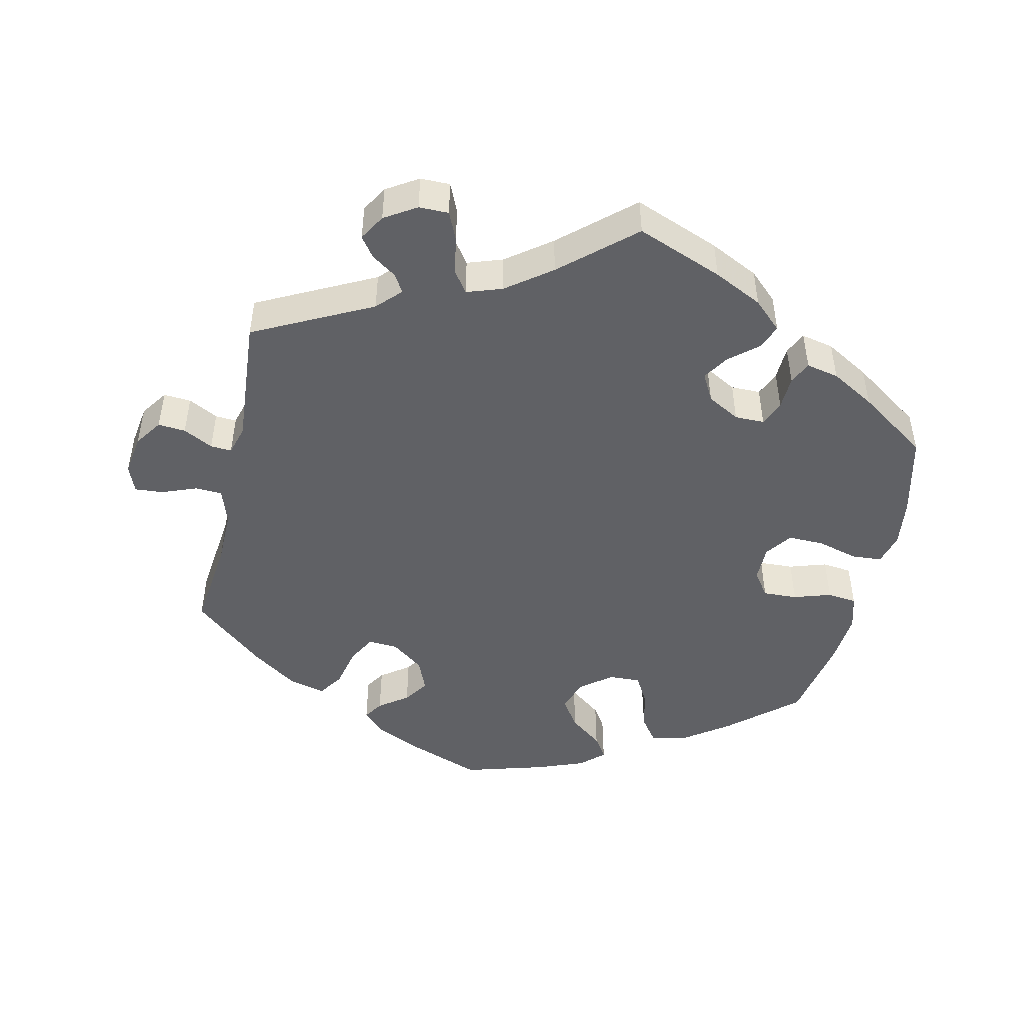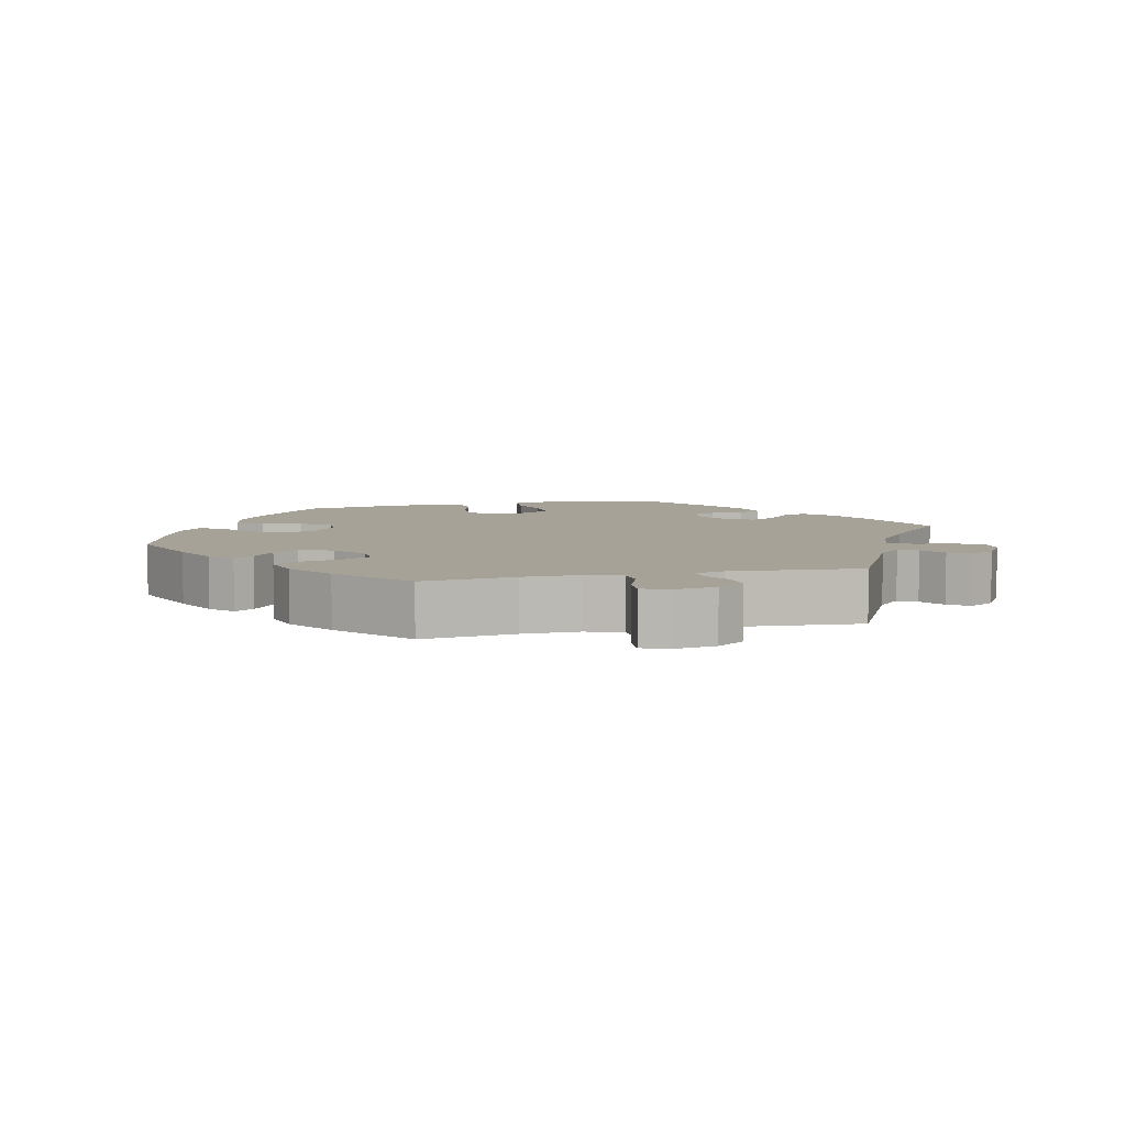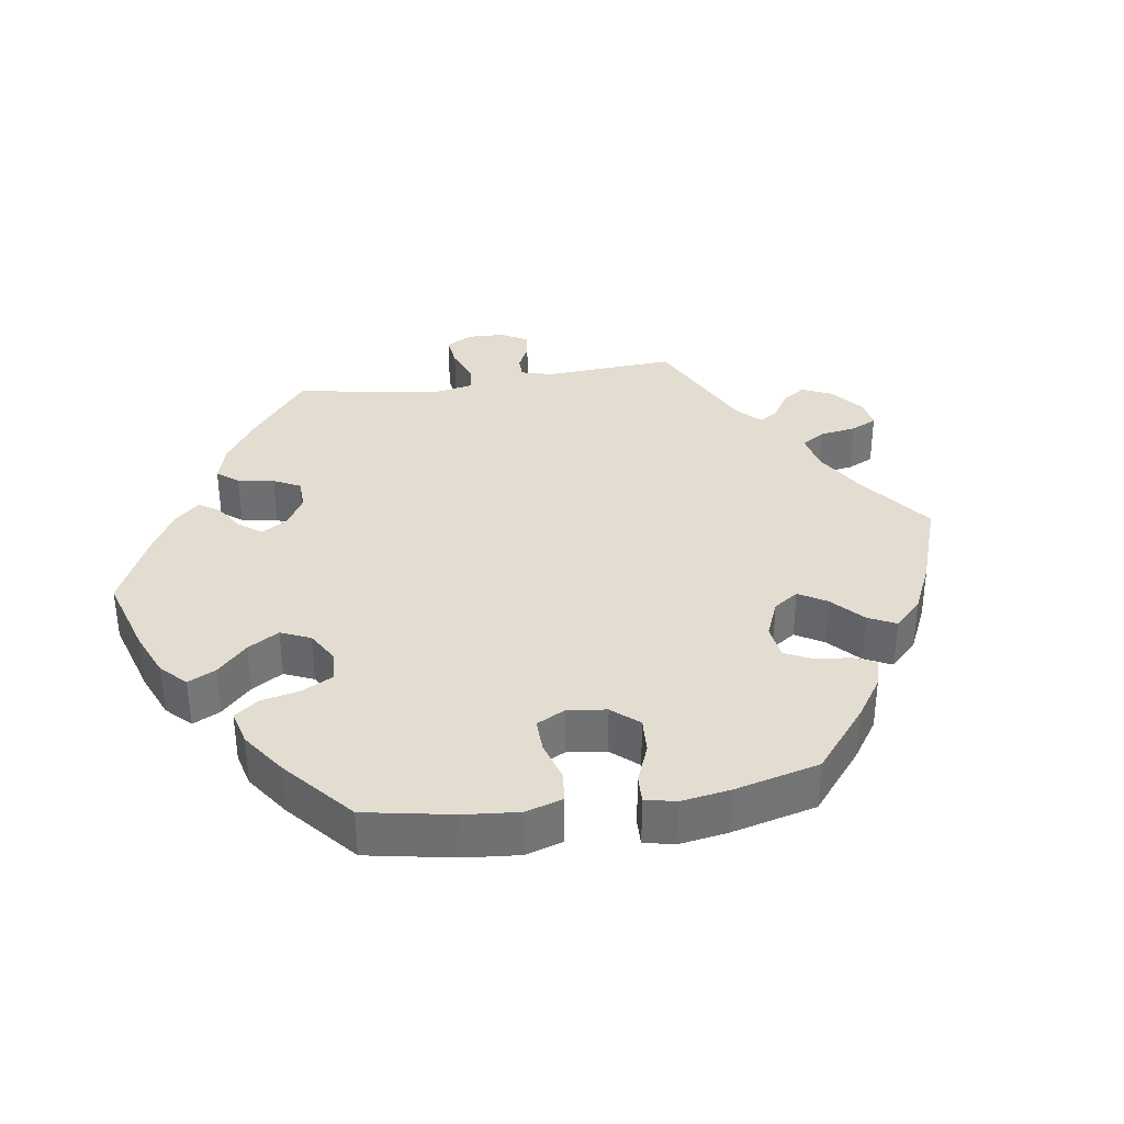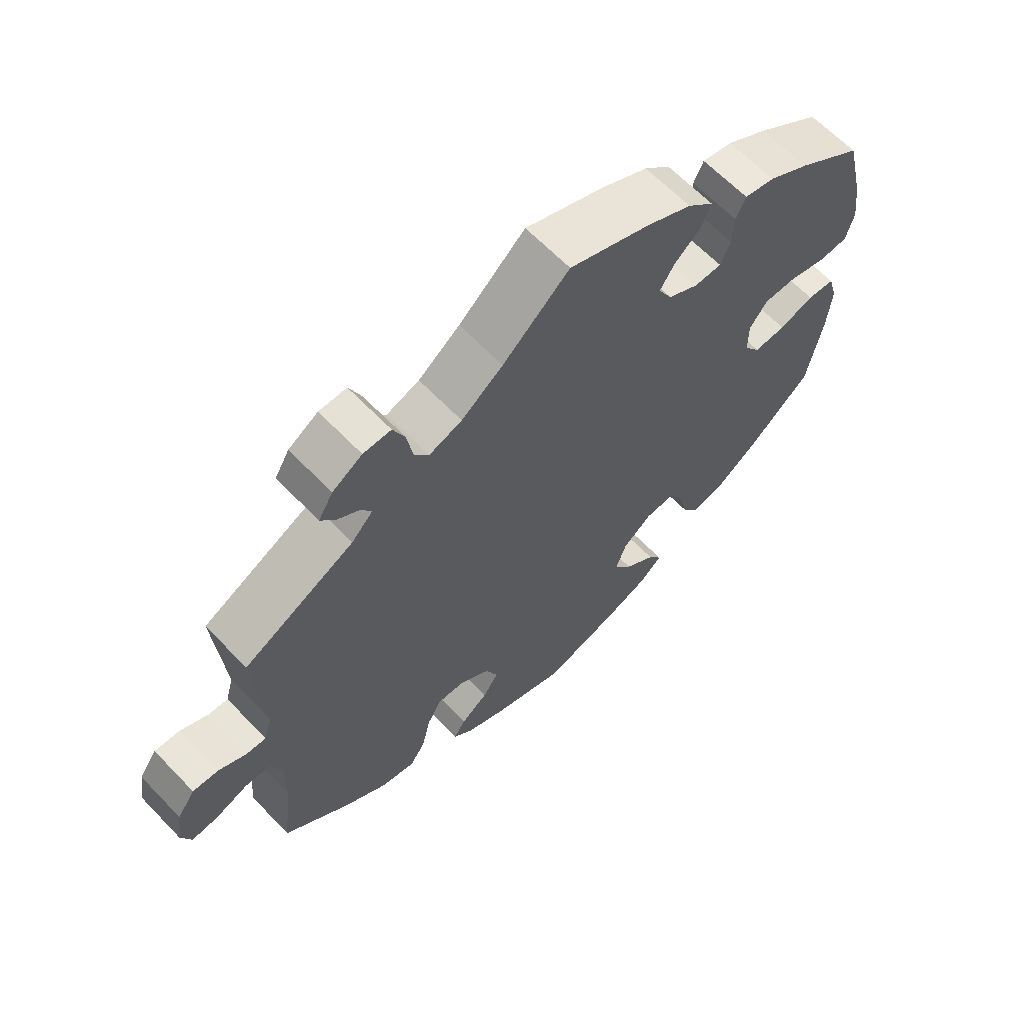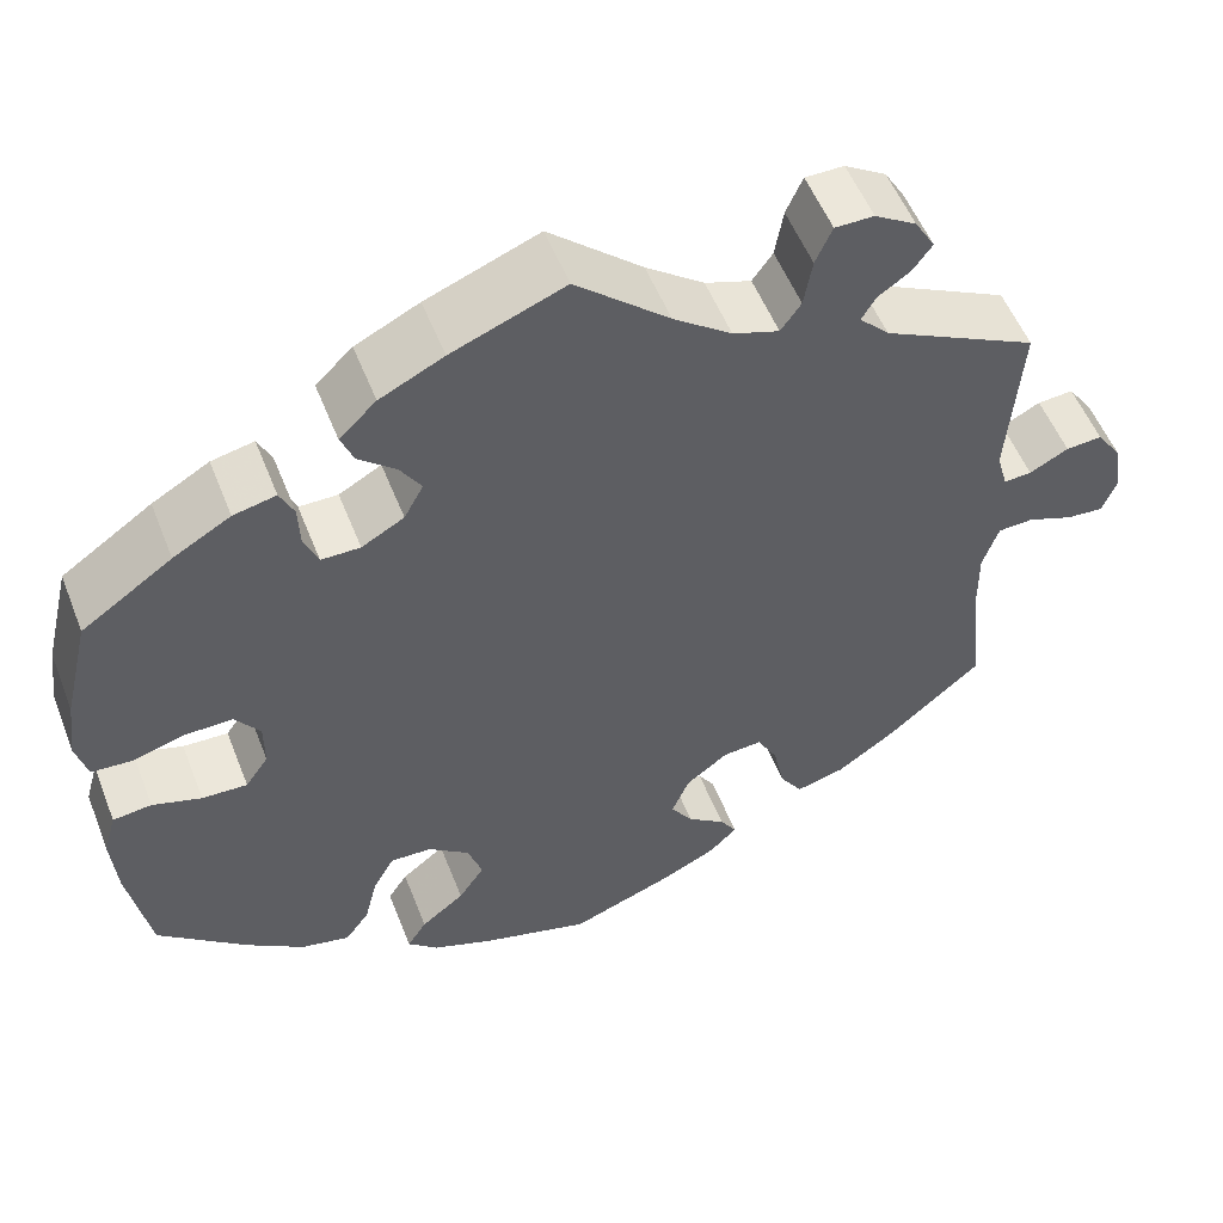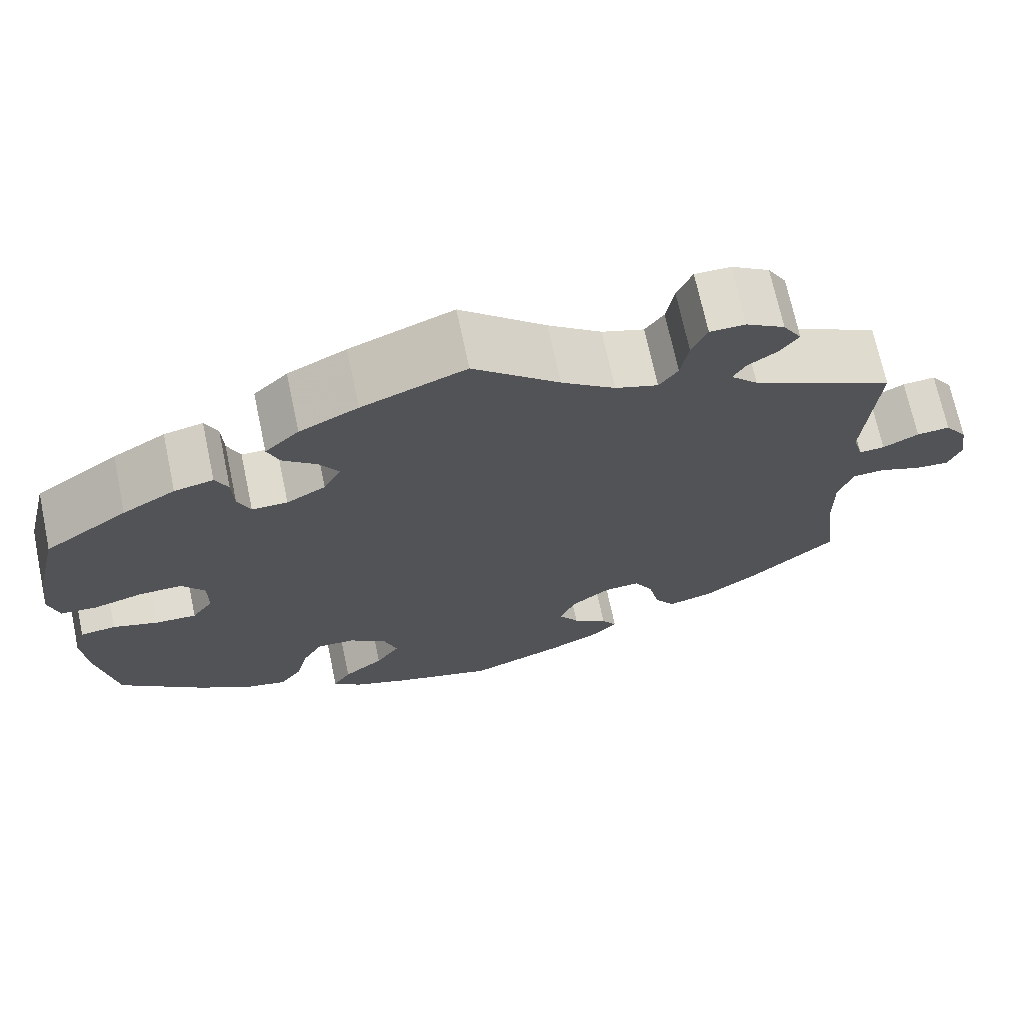
<metadata>
{"format":"obj","ext":"obj","renderer":"f3d","projection":"perspective","resolution":1024,"background":"white","views":[{"elev":-47.5,"azim":-12.5,"up":"+Y"},{"elev":6.5,"azim":-103.3,"up":"+Y"},{"elev":35.2,"azim":141.0,"up":"+Y"},{"elev":64.1,"azim":-43.8,"up":"+Z"},{"elev":54.0,"azim":158.7,"up":"+Z"},{"elev":70.3,"azim":168.0,"up":"+Z"}]}
</metadata>
<code>
v -0.333 0.07 0.373
v -0.301 0.07 0.406
v -0.316 0.07 0.432
v -0.351 0.07 0.456
v -0.372 0.07 0.485
v -0.35 0.07 0.522
v -0.305 0.07 0.55
v -0.263 0.07 0.55
v -0.245 0.07 0.509
v -0.236 0.07 0.456
v -0.214 0.07 0.425
v -0.164 0.07 0.442
v -0.101 0.07 0.489
v 0 0.07 0.578
v 0.122 0.07 0.53
v 0.191 0.07 0.496
v 0.231 0.07 0.458
v 0.217 0.07 0.423
v 0.177 0.07 0.389
v 0.154 0.07 0.353
v 0.175 0.07 0.314
v 0.221 0.07 0.288
v 0.263 0.07 0.288
v 0.278 0.07 0.324
v 0.28 0.07 0.372
v 0.295 0.07 0.404
v 0.341 0.07 0.394
v 0.403 0.07 0.358
v 0.501 0.07 0.29
v 0.529 0.07 0.173
v 0.538 0.07 0.104
v 0.526 0.07 0.058
v 0.483 0.07 0.055
v 0.425 0.07 0.071
v 0.374 0.07 0.072
v 0.347 0.07 0.035
v 0.347 0.07 -0.017
v 0.372 0.07 -0.053
v 0.421 0.07 -0.051
v 0.474 0.07 -0.034
v 0.516 0.07 -0.039
v 0.53 0.07 -0.088
v 0.524 0.07 -0.163
v 0.501 0.07 -0.288
v 0.404 0.07 -0.372
v 0.342 0.07 -0.416
v 0.289 0.07 -0.428
v 0.263 0.07 -0.392
v 0.249 0.07 -0.335
v 0.226 0.07 -0.294
v 0.181 0.07 -0.296
v 0.137 0.07 -0.33
v 0.121 0.07 -0.377
v 0.149 0.07 -0.419
v 0.196 0.07 -0.456
v 0.217 0.07 -0.489
v 0.184 0.07 -0.519
v 0.119 0.07 -0.544
v 0.001 0.07 -0.578
v -0.108 0.07 -0.537
v -0.17 0.07 -0.507
v -0.2 0.07 -0.477
v -0.182 0.07 -0.449
v -0.141 0.07 -0.419
v -0.117 0.07 -0.383
v -0.136 0.07 -0.337
v -0.182 0.07 -0.302
v -0.224 0.07 -0.299
v -0.246 0.07 -0.339
v -0.259 0.07 -0.398
v -0.283 0.07 -0.434
v -0.336 0.07 -0.42
v -0.4 0.07 -0.375
v -0.501 0.07 -0.288
v -0.486 0.07 -0.157
v -0.485 0.07 -0.078
v -0.502 0.07 -0.027
v -0.54 0.07 -0.025
v -0.59 0.07 -0.044
v -0.63 0.07 -0.047
v -0.645 0.07 -0.008
v -0.636 0.07 0.05
v -0.609 0.07 0.089
v -0.57 0.07 0.086
v -0.528 0.07 0.064
v -0.498 0.07 0.062
v -0.486 0.07 0.104
v -0.5 0.07 0.289
v -0.333 0 0.373
v -0.301 0 0.406
v -0.316 0 0.432
v -0.351 0 0.456
v -0.372 0 0.485
v -0.35 0 0.522
v -0.305 0 0.55
v -0.263 0 0.55
v -0.245 0 0.509
v -0.236 0 0.456
v -0.214 0 0.425
v -0.164 0 0.442
v -0.101 0 0.489
v 0 0 0.578
v 0.122 0 0.53
v 0.191 0 0.496
v 0.231 0 0.458
v 0.217 0 0.423
v 0.177 0 0.389
v 0.154 0 0.353
v 0.175 0 0.314
v 0.221 0 0.288
v 0.263 0 0.288
v 0.278 0 0.324
v 0.28 0 0.372
v 0.295 0 0.404
v 0.341 0 0.394
v 0.403 0 0.358
v 0.501 0 0.29
v 0.529 0 0.173
v 0.538 0 0.104
v 0.526 0 0.058
v 0.483 0 0.055
v 0.425 0 0.071
v 0.374 0 0.072
v 0.347 0 0.035
v 0.347 0 -0.017
v 0.372 0 -0.053
v 0.421 0 -0.051
v 0.474 0 -0.034
v 0.516 0 -0.039
v 0.53 0 -0.088
v 0.524 0 -0.163
v 0.501 0 -0.288
v 0.404 0 -0.372
v 0.342 0 -0.416
v 0.289 0 -0.428
v 0.263 0 -0.392
v 0.249 0 -0.335
v 0.226 0 -0.294
v 0.181 0 -0.296
v 0.137 0 -0.33
v 0.121 0 -0.377
v 0.149 0 -0.419
v 0.196 0 -0.456
v 0.217 0 -0.489
v 0.184 0 -0.519
v 0.119 0 -0.544
v 0.001 0 -0.578
v -0.108 0 -0.537
v -0.17 0 -0.507
v -0.2 0 -0.477
v -0.182 0 -0.449
v -0.141 0 -0.419
v -0.117 0 -0.383
v -0.136 0 -0.337
v -0.182 0 -0.302
v -0.224 0 -0.299
v -0.246 0 -0.339
v -0.259 0 -0.398
v -0.283 0 -0.434
v -0.336 0 -0.42
v -0.4 0 -0.375
v -0.501 0 -0.288
v -0.486 0 -0.157
v -0.485 0 -0.078
v -0.502 0 -0.027
v -0.54 0 -0.025
v -0.59 0 -0.044
v -0.63 0 -0.047
v -0.645 0 -0.008
v -0.636 0 0.05
v -0.609 0 0.089
v -0.57 0 0.086
v -0.528 0 0.064
v -0.498 0 0.062
v -0.486 0 0.104
v -0.5 0 0.289
f 87 88 1
f 86 87 1 2
f 82 83 84 85
f 82 85 86
f 81 82 86
f 78 79 80 81
f 77 78 81 86
f 76 77 86 2
f 72 73 74 75
f 72 75 76 2
f 69 70 71 72
f 68 69 72 2
f 61 62 63 64
f 61 64 65
f 60 61 65
f 59 60 65
f 58 59 65 66
f 54 55 56 57
f 53 54 57 58
f 46 47 48 49
f 46 49 50
f 45 46 50
f 44 45 50
f 43 44 50
f 42 43 50 51
f 39 40 41 42
f 38 39 42 51
f 31 32 33 34
f 31 34 35
f 30 31 35
f 29 30 35
f 28 29 35 36
f 24 25 26 27
f 23 24 27 28
f 16 17 18 19
f 16 19 20
f 13 14 15 16
f 12 13 16 20
f 11 12 20 21
f 7 8 9 10
f 7 10 11
f 6 7 11
f 3 4 5 6
f 2 3 6 11
f 67 68 2 11
f 53 58 66
f 52 53 66 67
f 37 38 51 52
f 36 37 52 67
f 23 28 36 67
f 22 23 67
f 11 21 22 67
f 89 176 175
f 90 89 175 174
f 173 172 171 170
f 174 173 170
f 174 170 169
f 169 168 167 166
f 174 169 166 165
f 90 174 165 164
f 163 162 161 160
f 90 164 163 160
f 160 159 158 157
f 90 160 157 156
f 152 151 150 149
f 153 152 149
f 153 149 148
f 153 148 147
f 154 153 147 146
f 145 144 143 142
f 146 145 142 141
f 137 136 135 134
f 138 137 134
f 138 134 133
f 138 133 132
f 138 132 131
f 139 138 131 130
f 130 129 128 127
f 139 130 127 126
f 122 121 120 119
f 123 122 119
f 123 119 118
f 123 118 117
f 124 123 117 116
f 115 114 113 112
f 116 115 112 111
f 107 106 105 104
f 108 107 104
f 104 103 102 101
f 108 104 101 100
f 109 108 100 99
f 98 97 96 95
f 99 98 95
f 99 95 94
f 94 93 92 91
f 99 94 91 90
f 99 90 156 155
f 154 146 141
f 155 154 141 140
f 140 139 126 125
f 155 140 125 124
f 155 124 116 111
f 155 111 110
f 155 110 109 99
f 1 89 90 2
f 2 90 91 3
f 3 91 92 4
f 4 92 93 5
f 5 93 94 6
f 6 94 95 7
f 7 95 96 8
f 8 96 97 9
f 9 97 98 10
f 10 98 99 11
f 11 99 100 12
f 12 100 101 13
f 13 101 102 14
f 14 102 103 15
f 15 103 104 16
f 16 104 105 17
f 17 105 106 18
f 18 106 107 19
f 19 107 108 20
f 20 108 109 21
f 21 109 110 22
f 22 110 111 23
f 23 111 112 24
f 24 112 113 25
f 25 113 114 26
f 26 114 115 27
f 27 115 116 28
f 28 116 117 29
f 29 117 118 30
f 30 118 119 31
f 31 119 120 32
f 32 120 121 33
f 33 121 122 34
f 34 122 123 35
f 35 123 124 36
f 36 124 125 37
f 37 125 126 38
f 38 126 127 39
f 39 127 128 40
f 40 128 129 41
f 41 129 130 42
f 42 130 131 43
f 43 131 132 44
f 44 132 133 45
f 45 133 134 46
f 46 134 135 47
f 47 135 136 48
f 48 136 137 49
f 49 137 138 50
f 50 138 139 51
f 51 139 140 52
f 52 140 141 53
f 53 141 142 54
f 54 142 143 55
f 55 143 144 56
f 56 144 145 57
f 57 145 146 58
f 58 146 147 59
f 59 147 148 60
f 60 148 149 61
f 61 149 150 62
f 62 150 151 63
f 63 151 152 64
f 64 152 153 65
f 65 153 154 66
f 66 154 155 67
f 67 155 156 68
f 68 156 157 69
f 69 157 158 70
f 70 158 159 71
f 71 159 160 72
f 72 160 161 73
f 73 161 162 74
f 74 162 163 75
f 75 163 164 76
f 76 164 165 77
f 77 165 166 78
f 78 166 167 79
f 79 167 168 80
f 80 168 169 81
f 81 169 170 82
f 82 170 171 83
f 83 171 172 84
f 84 172 173 85
f 85 173 174 86
f 86 174 175 87
f 87 175 176 88
f 88 176 89 1

</code>
